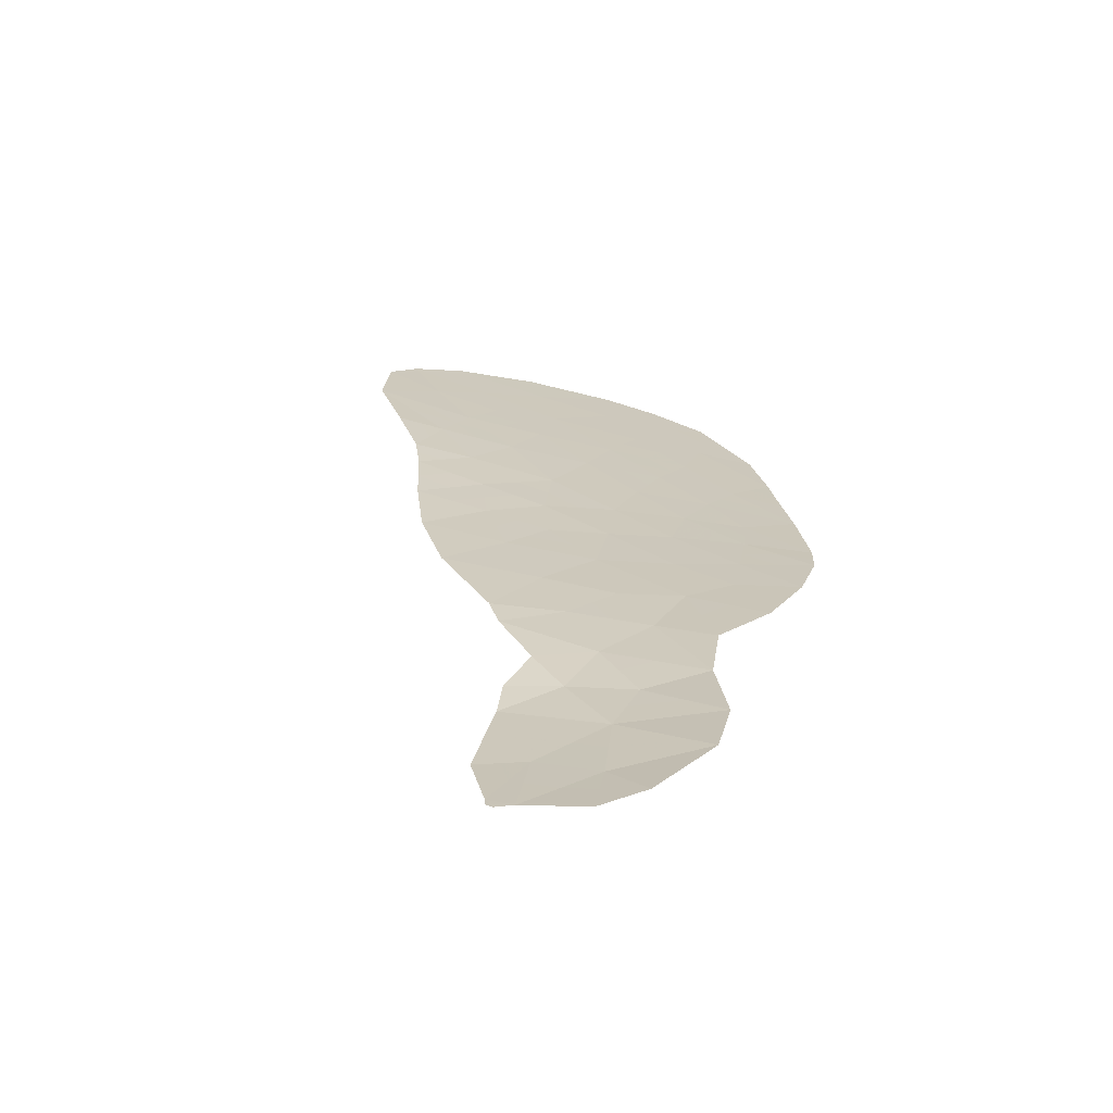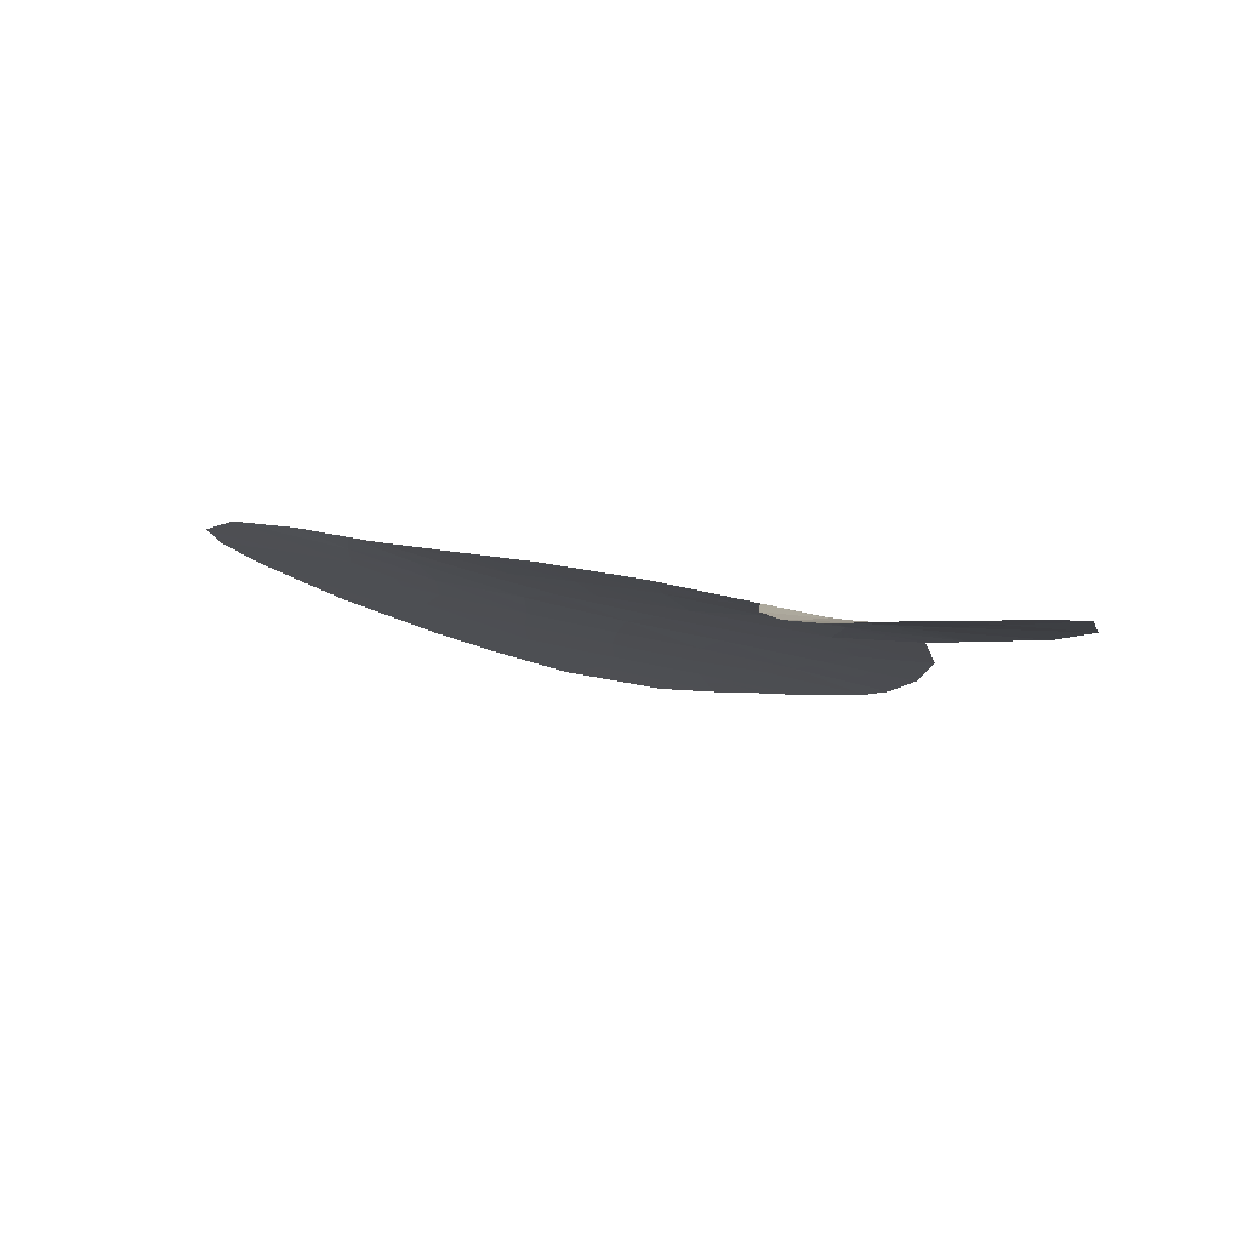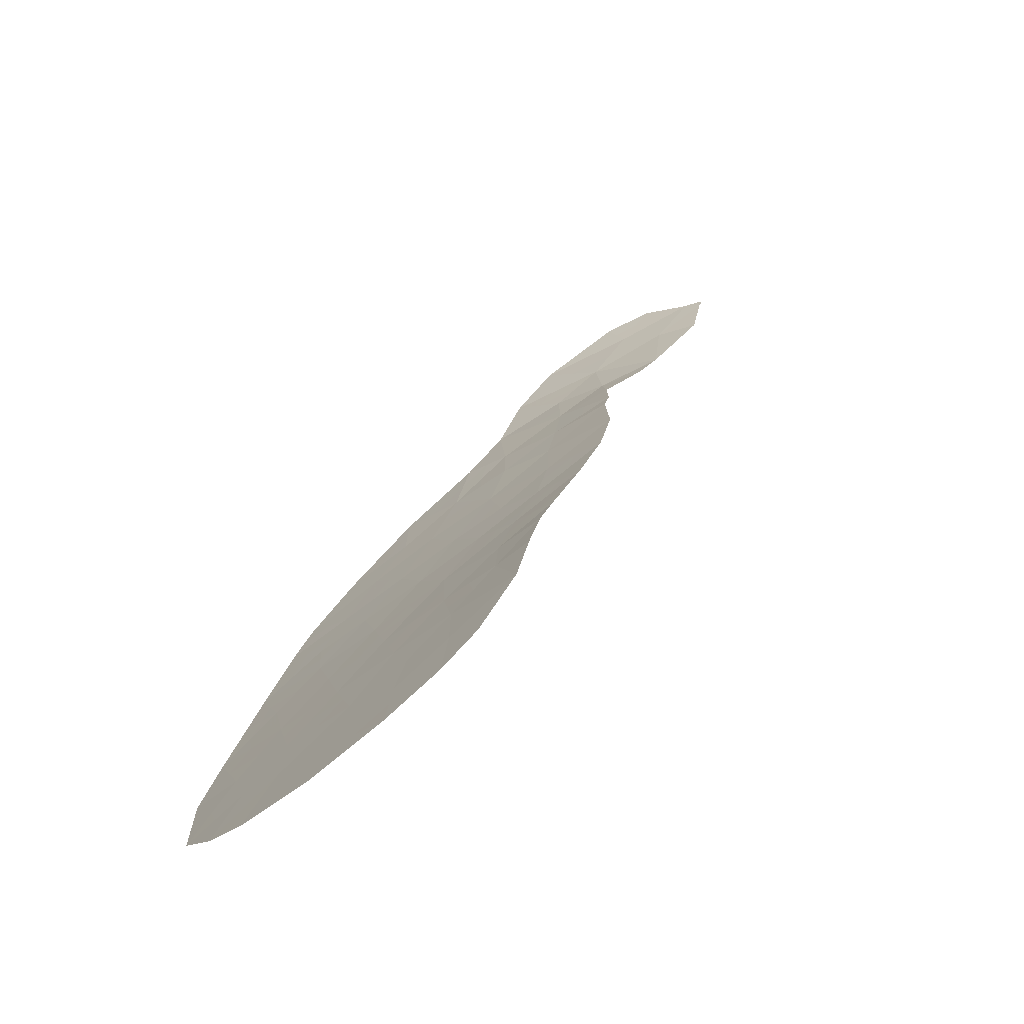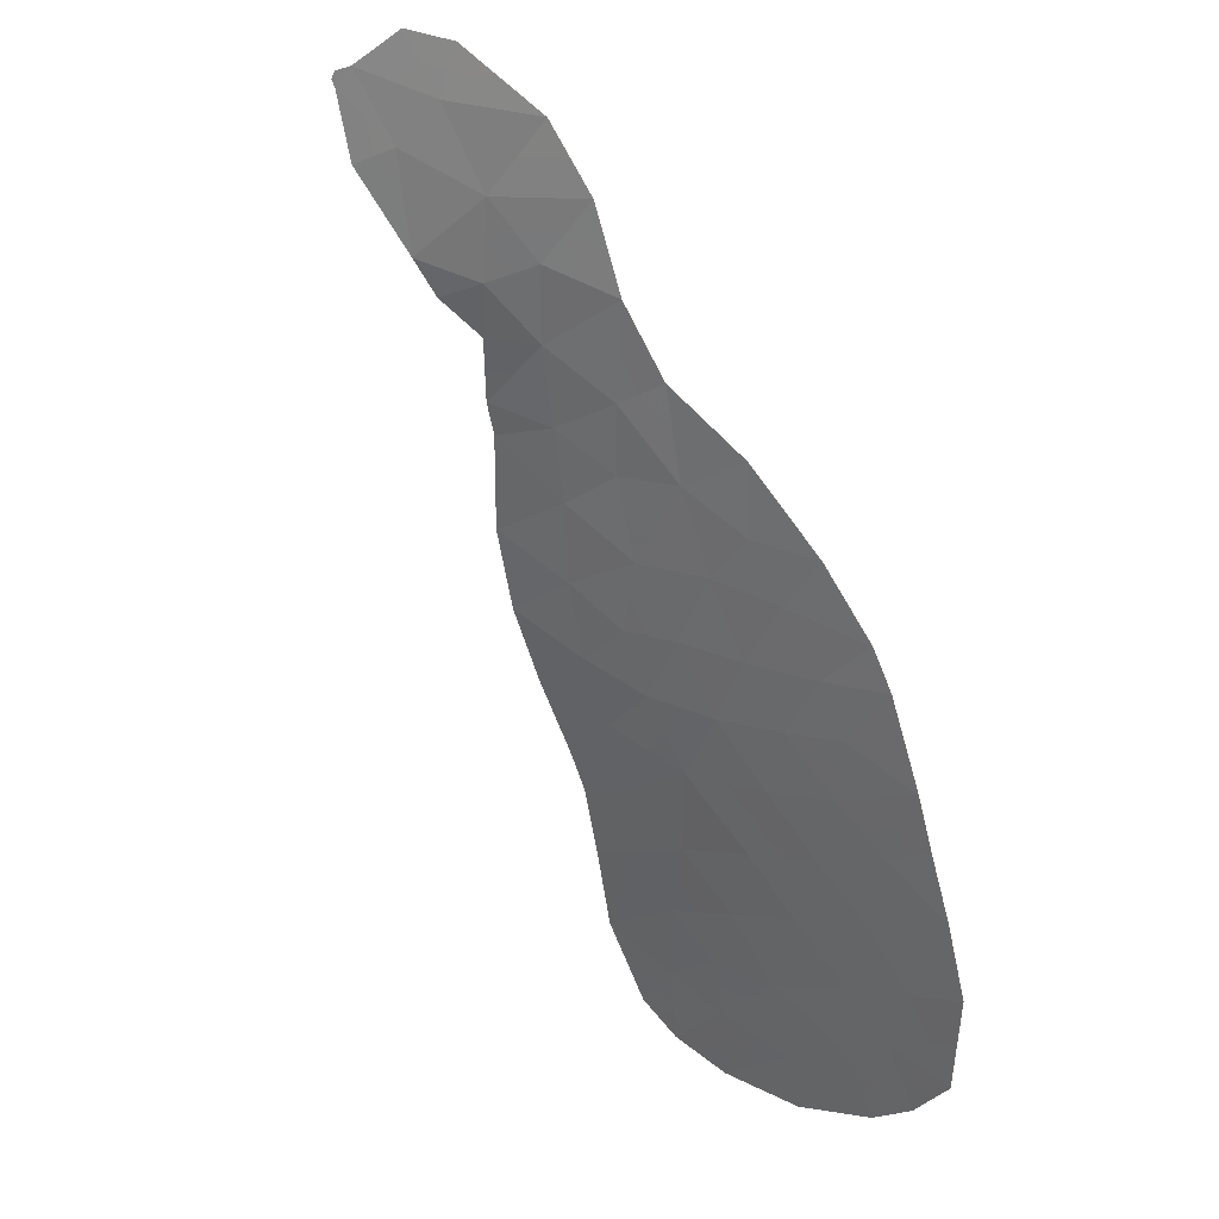
<metadata>
{"format":"obj","ext":"obj","renderer":"f3d","projection":"perspective","resolution":1024,"background":"white","views":[{"elev":72.8,"azim":12.8,"up":"+Z"},{"elev":-41.6,"azim":-20.9,"up":"+Y"},{"elev":-26.2,"azim":-131.4,"up":"+Z"},{"elev":-18.2,"azim":49.4,"up":"+Z"}]}
</metadata>
<code>
v 56.17 127.9 41.05
v 52.58 125.3 44.63
v 54.5 127.6 41.64
v 51.14 128.4 40.99
v 52.02 128.5 40.81
v 50.46 129.3 39.85
v 51.47 129.9 38.84
v 56.4 122.8 47.7
v 55.86 125.3 44.63
v 57.6 124.7 45.37
v 56.42 124.4 45.8
v 53.11 131.5 36.38
v 53.99 130.1 38.31
v 57.06 131.2 36.28
v 56.11 130.8 37.09
v 57.25 125.7 44.08
v 54.57 126.6 42.85
v 51.73 127.6 41.9
v 53.23 124.4 45.74
v 58.63 121 50.34
v 54.99 130.8 37.15
v 52.22 126.2 43.56
v 53.58 126 43.64
v 50.33 130.3 38.54
v 54.82 125.9 43.82
v 57.77 119.9 51.62
v 58.45 126.1 43.39
v 57.24 122.1 48.63
v 56.02 121.8 48.66
v 55.04 124.4 45.72
v 55.01 128.6 40.28
v 52.79 129.8 38.89
v 58.75 129.5 38.61
v 55.09 121 49.22
v 59.1 128.8 39.62
v 51.6 131.2 37.11
v 55.36 122.4 48.07
v 54.62 123 47.33
v 57.08 126.6 42.85
v 55.86 127.1 42.23
v 57.19 123.7 46.67
v 58.72 121.9 49.17
v 55.77 130.1 38.07
v 55.89 120.1 50.6
v 55.88 119.2 51.76
v 59.15 124.8 45.34
v 58.31 123.8 46.68
v 59.4 128.2 40.42
v 58.4 127.5 41.4
v 57.61 128.1 40.65
v 50.74 130.7 37.84
v 59.8 127.2 41.81
v 56.51 128.7 39.93
v 57.22 127.4 41.75
v 58.47 126.9 42.28
v 59.87 126.7 42.5
v 59.67 125.9 43.77
v 58.42 125.4 44.39
v 55.06 121.6 48.68
v 58.28 130.3 37.49
v 55.67 123.6 46.69
v 52.35 129.2 39.77
v 55 119.8 50.56
v 57.02 119.4 52
v 57.03 120.1 50.99
v 51.95 127.1 42.5
v 55.58 119.1 51.76
v 55.42 119.2 51.55
v 55.43 119.1 51.68
v 54.84 131.6 36.03
v 55.92 131.5 36.04
v 58.33 122.8 47.85
v 54.36 123.4 46.91
v 56.95 129.4 38.88
v 52.33 130.4 38.05
v 58.05 128.8 39.68
v 57.15 130.2 37.74
v 53.85 129.2 39.49
v 55.91 126.2 43.41
v 53.29 126.9 42.65
v 53.48 130.9 37.17
v 53.45 128.5 40.61
v 52.82 127.7 41.68
v 56.95 121.2 49.66
v 54.19 125.2 44.7
v 55.35 129.4 39.16
v 55.33 127.8 41.34
v 54.75 128.1 40.96
v 55.59 128.2 40.66
v 50.8 128.9 40.42
v 51.24 128.9 40.33
v 51.58 128.4 40.9
v 50.39 129.8 39.19
v 50.9 130.1 38.69
v 50.97 129.6 39.34
v 56.73 125 45
v 57.01 124.6 45.58
v 56.14 124.8 45.21
v 56.42 120.6 50.13
v 55.49 120.6 49.91
v 56.02 121.1 49.44
v 52.9 124.8 45.19
v 53.38 125.2 44.66
v 53.71 124.8 45.22
v 55.73 124.4 45.76
v 55.45 124.8 45.17
v 57.83 120.6 50.67
v 58.2 120.5 50.98
v 57.4 120 51.31
v 56.63 121.9 48.64
v 57.09 121.6 49.14
v 56.48 121.5 49.16
v 55.76 128.6 40.1
v 56.34 128.3 40.49
v 57.85 129.5 38.74
v 57.05 129.8 38.31
v 57.95 129.8 38.17
v 58.4 129.1 39.15
v 58.92 129.1 39.11
v 58.57 128.8 39.65
v 55.05 120.5 49.89
v 55.45 120 50.58
v 54.99 122.7 47.7
v 55.51 122.9 47.51
v 55.88 122.6 47.88
v 53.97 128 41.12
v 54.23 128.5 40.44
v 50.53 130.5 38.19
v 51.1 130.3 38.34
v 51.53 130.6 37.94
v 51.9 130.2 38.45
v 56.47 126.8 42.54
v 56.54 127.2 41.99
v 57.15 127 42.3
v 55.18 127.3 41.93
v 56.01 127.5 41.64
v 51.96 130.8 37.58
v 51.17 130.9 37.47
v 52.56 130.1 38.47
v 52.13 129.9 38.86
v 53.39 129.9 38.6
v 53.92 129.7 38.9
v 53.32 129.5 39.19
v 55.89 119.6 51.18
v 56.46 120.1 50.8
v 56.46 119.6 51.37
v 57.96 124.3 46.03
v 58.37 124.7 45.35
v 58.73 124.3 46.01
v 53.93 126.8 42.75
v 54.07 126.3 43.25
v 53.44 126.5 43.14
v 58.01 127.8 41.03
v 58.5 128.1 40.53
v 58.9 127.9 40.91
v 59.25 128.5 40.02
v 58.72 128.5 40.05
v 54.49 130.5 37.73
v 55.38 130.5 37.61
v 54.88 130.1 38.19
v 55.56 129.7 38.61
v 54.67 129.7 38.73
v 53.13 128.1 41.15
v 52.42 128.1 41.25
v 52.74 128.5 40.71
v 56.73 129.1 39.41
v 57.5 129.1 39.28
v 57.28 128.7 39.81
v 58.67 121.5 49.75
v 57.79 121.1 50
v 57.83 121.5 49.41
v 56.82 122.4 48.17
v 57.37 122.8 47.78
v 57.78 122.4 48.24
v 59.83 127 42.16
v 59.17 126.8 42.39
v 59.14 127.1 42.05
v 58.44 127.2 41.84
v 59.1 127.4 41.61
v 52.4 125.7 44.1
v 52.9 126.1 43.6
v 53.08 125.7 44.14
v 59.04 125.6 44.08
v 58.44 125.8 43.89
v 59.06 126 43.58
v 57.81 127.5 41.58
v 57.41 127.7 41.2
v 55.21 122 48.38
v 55.69 122.1 48.36
v 55.54 121.7 48.67
v 56.21 122.3 48.18
v 55.08 121.3 48.95
v 55.56 121.4 48.94
v 53.65 128.8 40.05
v 54.43 128.9 39.89
v 56.8 124 46.23
v 56.43 123.7 46.68
v 56.04 124 46.24
v 52.36 131.4 36.75
v 53.3 131.2 36.78
v 52.54 131.1 37.14
v 55.34 125.6 44.22
v 55.02 125.2 44.66
v 54.5 125.5 44.26
v 56.79 123.2 47.18
v 57.76 123.3 47.26
v 57.85 127.1 42.02
v 57.78 126.7 42.57
v 54.2 126 43.73
v 53.88 125.6 44.17
v 52.57 129.5 39.33
v 51.91 129.6 39.31
v 58.01 125.1 44.88
v 58.78 125.1 44.86
v 57.06 128.4 40.29
v 56.89 128 40.85
v 59.16 126.4 42.94
v 58.46 126.5 42.84
v 55.21 126.9 42.54
v 55.88 126.6 42.82
v 55.24 126.4 43.13
v 56.5 126.4 43.13
v 56.69 127.6 41.4
v 56.45 119.3 51.88
v 57.02 119.7 51.5
v 56.99 120.6 50.33
v 59.77 126.3 43.14
v 53.98 131.6 36.21
v 54.16 131.3 36.6
v 55.36 124 46.2
v 57.43 125.2 44.73
v 57.84 125.6 44.24
v 57.4 119.6 51.81
v 54.53 127.1 42.24
v 55.73 119.1 51.76
v 55.5 119.1 51.66
v 55.65 119.2 51.65
v 55.65 119.6 51.07
v 55.21 119.5 51.06
v 55.51 119.1 51.72
v 55.42 119.1 51.62
v 55.38 131.6 36.04
v 55.45 131.2 36.59
v 54.92 131.2 36.59
v 58.52 129.9 38.05
v 57.72 130.3 37.61
v 56.56 125.5 44.35
v 59.6 127.7 41.11
v 57.85 125.9 43.73
v 57.17 126.1 43.47
v 57.77 126.4 43.12
v 54.23 130.9 37.16
v 54.69 126.3 43.33
v 55.88 125.7 44.02
v 56.58 125.9 43.75
v 59.41 125.3 44.56
v 53.89 127.2 42.14
v 53.06 127.3 42.16
v 53.66 127.6 41.66
v 56.36 129.8 38.47
v 56.46 130.2 37.9
v 54.7 123.9 46.31
v 55.01 123.5 46.8
v 57.11 130.7 37.01
v 56.63 130.5 37.41
v 56.58 131 36.68
v 52.9 130.7 37.61
v 57.98 122 48.9
v 58.53 122.4 48.51
v 58.32 123.3 47.27
v 57.75 123.7 46.67
v 55.14 123.3 47.01
v 56.04 123.2 47.19
v 57.67 130.8 36.89
v 56.49 131.4 36.16
v 56.01 131.1 36.56
v 55.55 130.8 37.12
v 55.94 130.4 37.58
v 52.19 128.8 40.29
v 52.9 128.8 40.19
v 53.1 129.2 39.63
v 51.4 129.3 39.81
v 54.49 123.2 47.12
v 53.79 123.9 46.33
v 54.13 124.4 45.73
v 57.39 124.2 46.02
v 55.18 129 39.72
v 55.93 129 39.55
v 56.15 129.4 39.02
v 54.6 129.3 39.33
v 52.76 126.5 43.1
v 52.08 126.6 43.03
v 52.62 127 42.57
v 53.16 130.3 38.18
v 57.83 128.4 40.17
v 51.88 128 41.35
v 52.28 127.7 41.79
v 51.44 128 41.44
v 55.36 126 43.61
v 53.73 130.5 37.74
v 52.38 127.4 42.09
v 51.84 127.4 42.2
v 54.61 124.8 45.21
f 1 87 89
f 87 3 88
f 87 88 89
f 89 88 31
f 4 90 92
f 90 6 91
f 90 91 92
f 92 91 5
f 6 93 95
f 93 24 94
f 93 94 95
f 95 94 7
f 9 96 98
f 96 10 97
f 96 97 98
f 98 97 11
f 84 99 101
f 99 44 100
f 99 100 101
f 101 100 34
f 19 102 104
f 102 2 103
f 102 103 104
f 104 103 85
f 11 105 98
f 105 30 106
f 105 106 98
f 98 106 9
f 65 107 109
f 107 20 108
f 107 108 109
f 109 108 26
f 29 110 112
f 110 28 111
f 110 111 112
f 112 111 84
f 31 113 89
f 113 53 114
f 113 114 89
f 89 114 1
f 33 115 117
f 115 74 116
f 115 116 117
f 117 116 77
f 76 118 120
f 118 33 119
f 118 119 120
f 120 119 35
f 63 121 122
f 121 34 100
f 121 100 122
f 122 100 44
f 37 123 125
f 123 38 124
f 123 124 125
f 125 124 8
f 3 126 88
f 126 82 127
f 126 127 88
f 88 127 31
f 24 128 94
f 128 51 129
f 128 129 94
f 94 129 7
f 51 130 129
f 130 75 131
f 130 131 129
f 129 131 7
f 39 132 134
f 132 40 133
f 132 133 134
f 134 133 54
f 40 135 136
f 135 3 87
f 135 87 136
f 136 87 1
f 36 137 138
f 137 75 130
f 137 130 138
f 138 130 51
f 75 139 131
f 139 32 140
f 139 140 131
f 131 140 7
f 32 141 143
f 141 13 142
f 141 142 143
f 143 142 78
f 45 144 146
f 144 44 145
f 144 145 146
f 146 145 65
f 47 147 149
f 147 10 148
f 147 148 149
f 149 148 46
f 80 150 152
f 150 17 151
f 150 151 152
f 152 151 23
f 49 153 155
f 153 50 154
f 153 154 155
f 155 154 48
f 76 120 157
f 120 35 156
f 120 156 157
f 157 156 48
f 13 158 160
f 158 21 159
f 158 159 160
f 160 159 43
f 43 161 160
f 161 86 162
f 161 162 160
f 160 162 13
f 82 163 165
f 163 83 164
f 163 164 165
f 165 164 5
f 53 166 168
f 166 74 167
f 166 167 168
f 168 167 76
f 42 169 171
f 169 20 170
f 169 170 171
f 171 170 84
f 28 172 174
f 172 8 173
f 172 173 174
f 174 173 72
f 52 175 177
f 175 56 176
f 175 176 177
f 177 176 55
f 52 177 179
f 177 55 178
f 177 178 179
f 179 178 49
f 2 180 182
f 180 22 181
f 180 181 182
f 182 181 23
f 57 183 185
f 183 58 184
f 183 184 185
f 185 184 27
f 50 153 187
f 153 49 186
f 153 186 187
f 187 186 54
f 59 188 190
f 188 37 189
f 188 189 190
f 190 189 29
f 37 125 189
f 125 8 191
f 125 191 189
f 189 191 29
f 29 191 110
f 191 8 172
f 191 172 110
f 110 172 28
f 34 192 193
f 192 59 190
f 192 190 193
f 193 190 29
f 82 194 127
f 194 78 195
f 194 195 127
f 127 195 31
f 11 196 198
f 196 41 197
f 196 197 198
f 198 197 61
f 36 199 201
f 199 12 200
f 199 200 201
f 201 200 81
f 25 202 204
f 202 9 203
f 202 203 204
f 204 203 85
f 72 173 206
f 173 8 205
f 173 205 206
f 206 205 41
f 54 207 134
f 207 55 208
f 207 208 134
f 134 208 39
f 23 209 210
f 209 25 204
f 209 204 210
f 210 204 85
f 7 140 212
f 140 32 211
f 140 211 212
f 212 211 62
f 46 148 214
f 148 10 213
f 148 213 214
f 214 213 58
f 53 215 114
f 215 50 216
f 215 216 114
f 114 216 1
f 56 217 176
f 217 27 218
f 217 218 176
f 176 218 55
f 17 219 221
f 219 40 220
f 219 220 221
f 221 220 79
f 40 132 220
f 132 39 222
f 132 222 220
f 220 222 79
f 1 216 223
f 216 50 187
f 216 187 223
f 223 187 54
f 64 224 225
f 224 45 146
f 224 146 225
f 225 146 65
f 65 145 226
f 145 44 99
f 145 99 226
f 226 99 84
f 20 107 170
f 107 65 226
f 107 226 170
f 170 226 84
f 34 193 101
f 193 29 112
f 193 112 101
f 101 112 84
f 56 227 217
f 227 57 185
f 227 185 217
f 217 185 27
f 12 228 200
f 228 70 229
f 228 229 200
f 200 229 81
f 11 198 105
f 198 61 230
f 198 230 105
f 105 230 30
f 58 213 232
f 213 10 231
f 213 231 232
f 232 231 16
f 26 233 109
f 233 64 225
f 233 225 109
f 109 225 65
f 40 219 135
f 219 17 234
f 219 234 135
f 135 234 3
f 45 235 237
f 235 67 236
f 235 236 237
f 237 236 68
f 45 237 144
f 237 68 238
f 237 238 144
f 144 238 44
f 68 239 238
f 239 63 122
f 239 122 238
f 238 122 44
f 68 236 241
f 236 67 240
f 236 240 241
f 241 240 69
f 70 242 244
f 242 71 243
f 242 243 244
f 244 243 21
f 60 245 246
f 245 33 117
f 245 117 246
f 246 117 77
f 9 247 96
f 247 16 231
f 247 231 96
f 96 231 10
f 48 248 155
f 248 52 179
f 248 179 155
f 155 179 49
f 27 249 251
f 249 16 250
f 249 250 251
f 251 250 39
f 27 251 218
f 251 39 208
f 251 208 218
f 218 208 55
f 81 229 252
f 229 70 244
f 229 244 252
f 252 244 21
f 17 253 151
f 253 25 209
f 253 209 151
f 151 209 23
f 16 247 255
f 247 9 254
f 247 254 255
f 255 254 79
f 33 118 115
f 118 76 167
f 118 167 115
f 115 167 74
f 57 256 183
f 256 46 214
f 256 214 183
f 183 214 58
f 3 257 259
f 257 80 258
f 257 258 259
f 259 258 83
f 77 116 261
f 116 74 260
f 116 260 261
f 261 260 43
f 40 136 133
f 136 1 223
f 136 223 133
f 133 223 54
f 73 262 263
f 262 30 230
f 262 230 263
f 263 230 61
f 14 264 266
f 264 77 265
f 264 265 266
f 266 265 15
f 75 137 267
f 137 36 201
f 137 201 267
f 267 201 81
f 42 268 269
f 268 28 174
f 268 174 269
f 269 174 72
f 54 186 207
f 186 49 178
f 186 178 207
f 207 178 55
f 16 249 232
f 249 27 184
f 249 184 232
f 232 184 58
f 47 270 271
f 270 72 206
f 270 206 271
f 271 206 41
f 8 124 273
f 124 38 272
f 124 272 273
f 273 272 61
f 14 274 264
f 274 60 246
f 274 246 264
f 264 246 77
f 71 275 276
f 275 14 266
f 275 266 276
f 276 266 15
f 21 243 277
f 243 71 276
f 243 276 277
f 277 276 15
f 15 278 277
f 278 43 159
f 278 159 277
f 277 159 21
f 82 165 280
f 165 5 279
f 165 279 280
f 280 279 62
f 32 143 211
f 143 78 281
f 143 281 211
f 211 281 62
f 6 282 91
f 282 62 279
f 282 279 91
f 91 279 5
f 7 212 95
f 212 62 282
f 212 282 95
f 95 282 6
f 38 283 272
f 283 73 263
f 283 263 272
f 272 263 61
f 73 284 262
f 284 19 285
f 284 285 262
f 262 285 30
f 10 147 286
f 147 47 271
f 147 271 286
f 286 271 41
f 41 205 197
f 205 8 273
f 205 273 197
f 197 273 61
f 53 113 288
f 113 31 287
f 113 287 288
f 288 287 86
f 43 278 261
f 278 15 265
f 278 265 261
f 261 265 77
f 74 289 260
f 289 86 161
f 289 161 260
f 260 161 43
f 86 290 162
f 290 78 142
f 290 142 162
f 162 142 13
f 80 291 293
f 291 22 292
f 291 292 293
f 293 292 66
f 75 294 139
f 294 13 141
f 294 141 139
f 139 141 32
f 62 281 280
f 281 78 194
f 281 194 280
f 280 194 82
f 17 150 234
f 150 80 257
f 150 257 234
f 234 257 3
f 76 157 295
f 157 48 154
f 157 154 295
f 295 154 50
f 18 296 297
f 296 5 164
f 296 164 297
f 297 164 83
f 5 296 92
f 296 18 298
f 296 298 92
f 92 298 4
f 53 168 215
f 168 76 295
f 168 295 215
f 215 295 50
f 22 291 181
f 291 80 152
f 291 152 181
f 181 152 23
f 17 221 253
f 221 79 299
f 221 299 253
f 253 299 25
f 16 255 250
f 255 79 222
f 255 222 250
f 250 222 39
f 21 158 252
f 158 13 300
f 158 300 252
f 252 300 81
f 79 254 299
f 254 9 202
f 254 202 299
f 299 202 25
f 31 195 287
f 195 78 290
f 195 290 287
f 287 290 86
f 66 301 293
f 301 83 258
f 301 258 293
f 293 258 80
f 83 301 297
f 301 66 302
f 301 302 297
f 297 302 18
f 3 259 126
f 259 83 163
f 259 163 126
f 126 163 82
f 75 267 294
f 267 81 300
f 267 300 294
f 294 300 13
f 30 303 106
f 303 85 203
f 303 203 106
f 106 203 9
f 42 171 268
f 171 84 111
f 171 111 268
f 268 111 28
f 2 182 103
f 182 23 210
f 182 210 103
f 103 210 85
f 19 104 285
f 104 85 303
f 104 303 285
f 285 303 30
f 53 288 166
f 288 86 289
f 288 289 166
f 166 289 74
f 10 286 97
f 286 41 196
f 286 196 97
f 97 196 11

</code>
